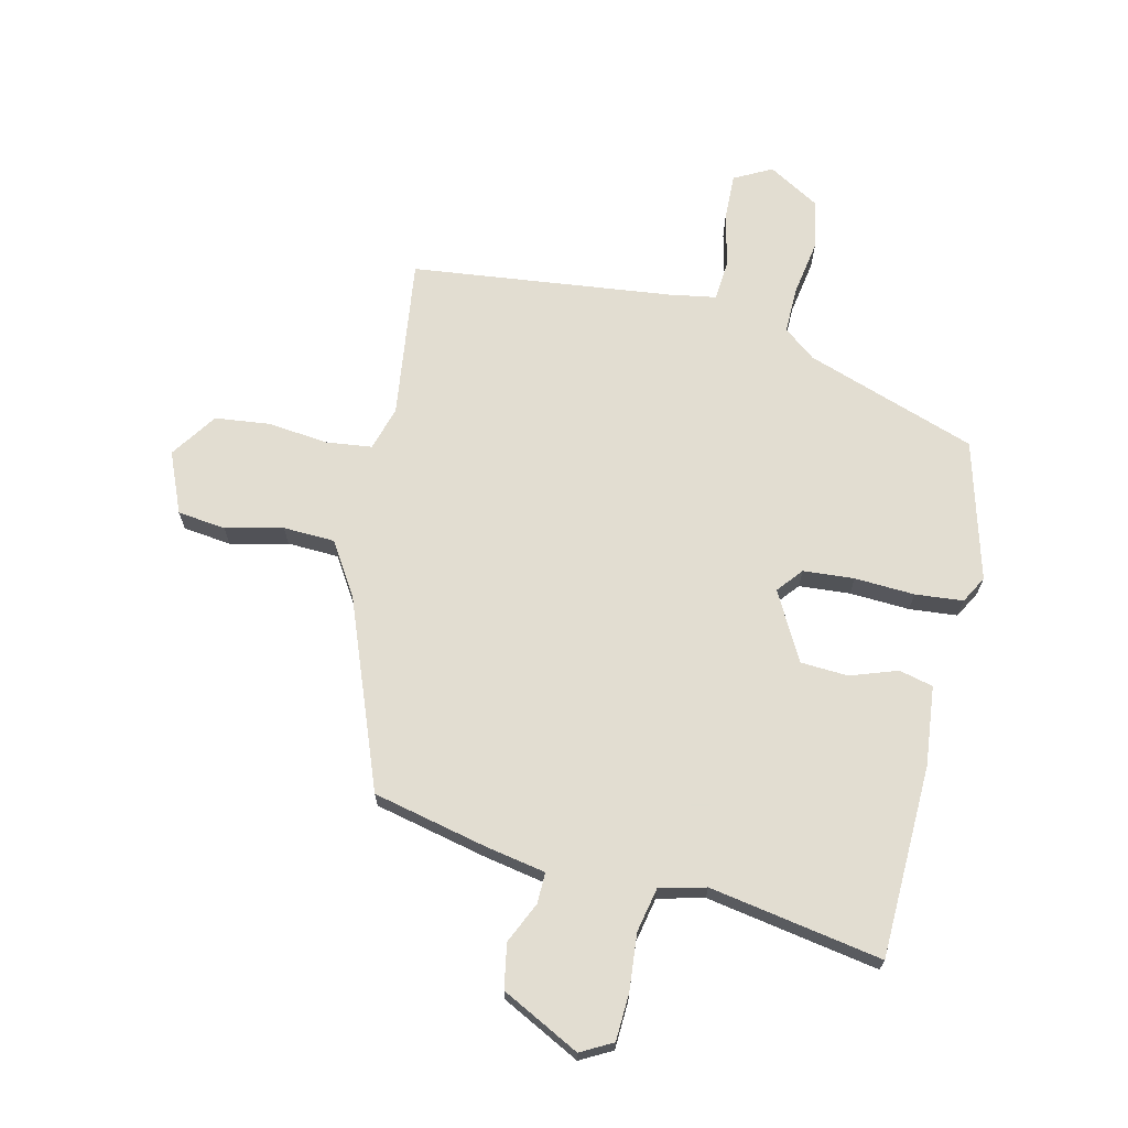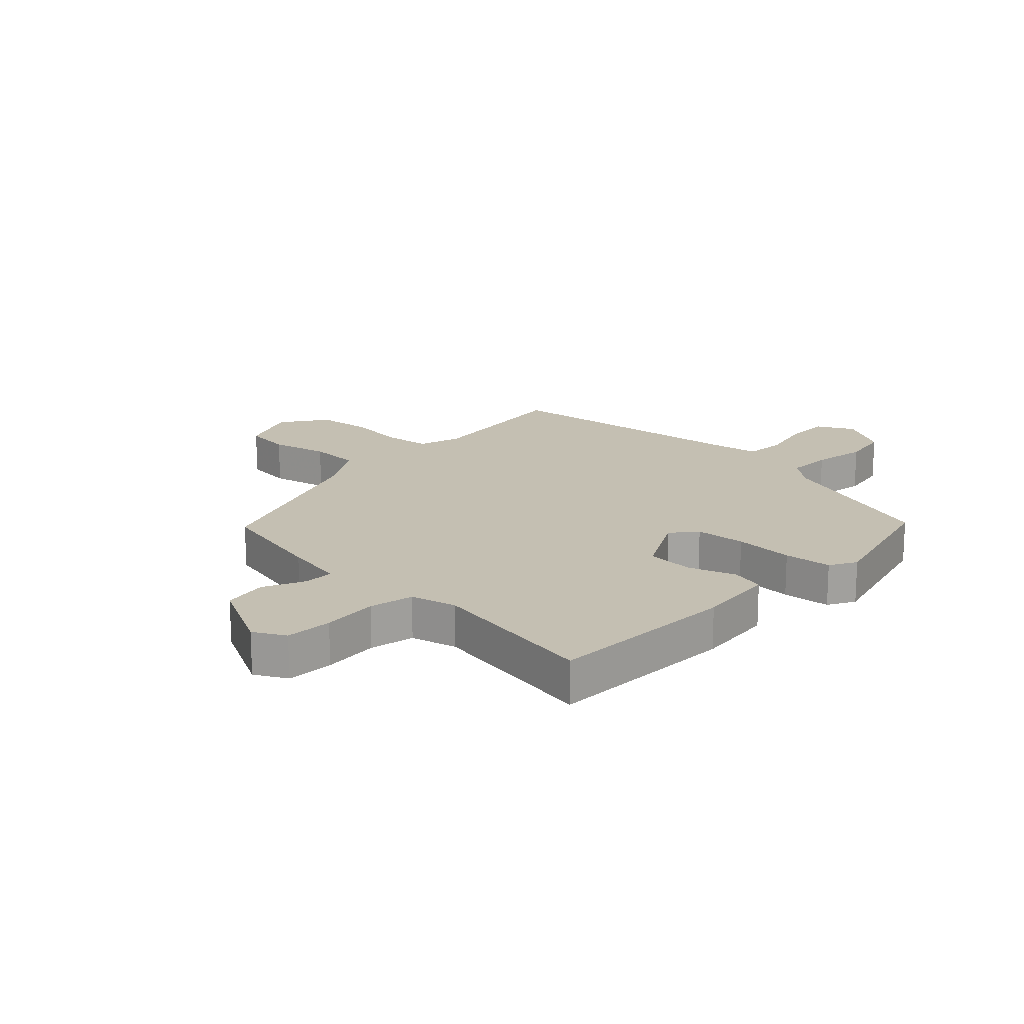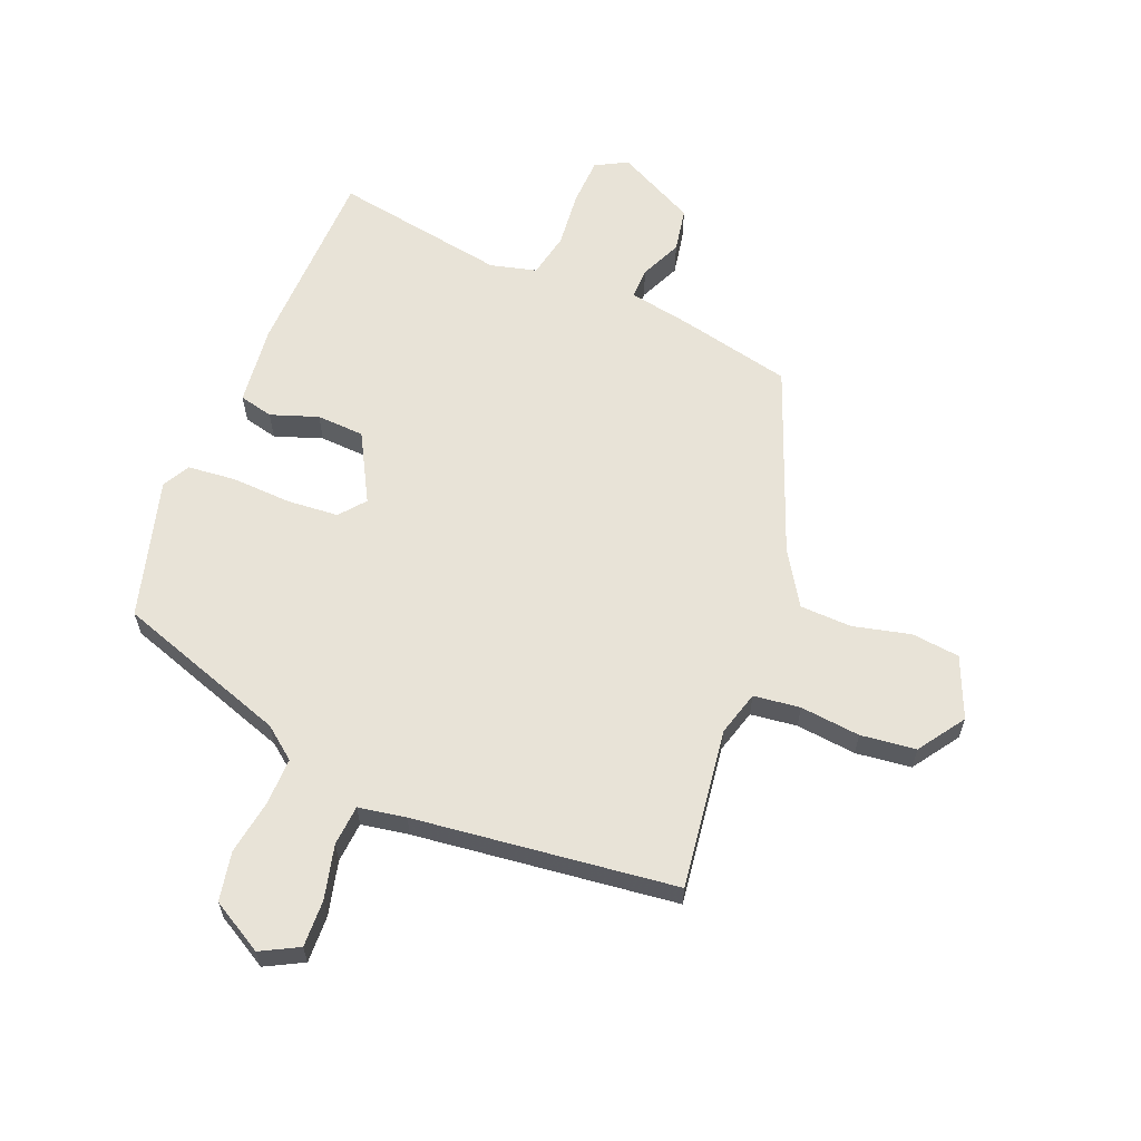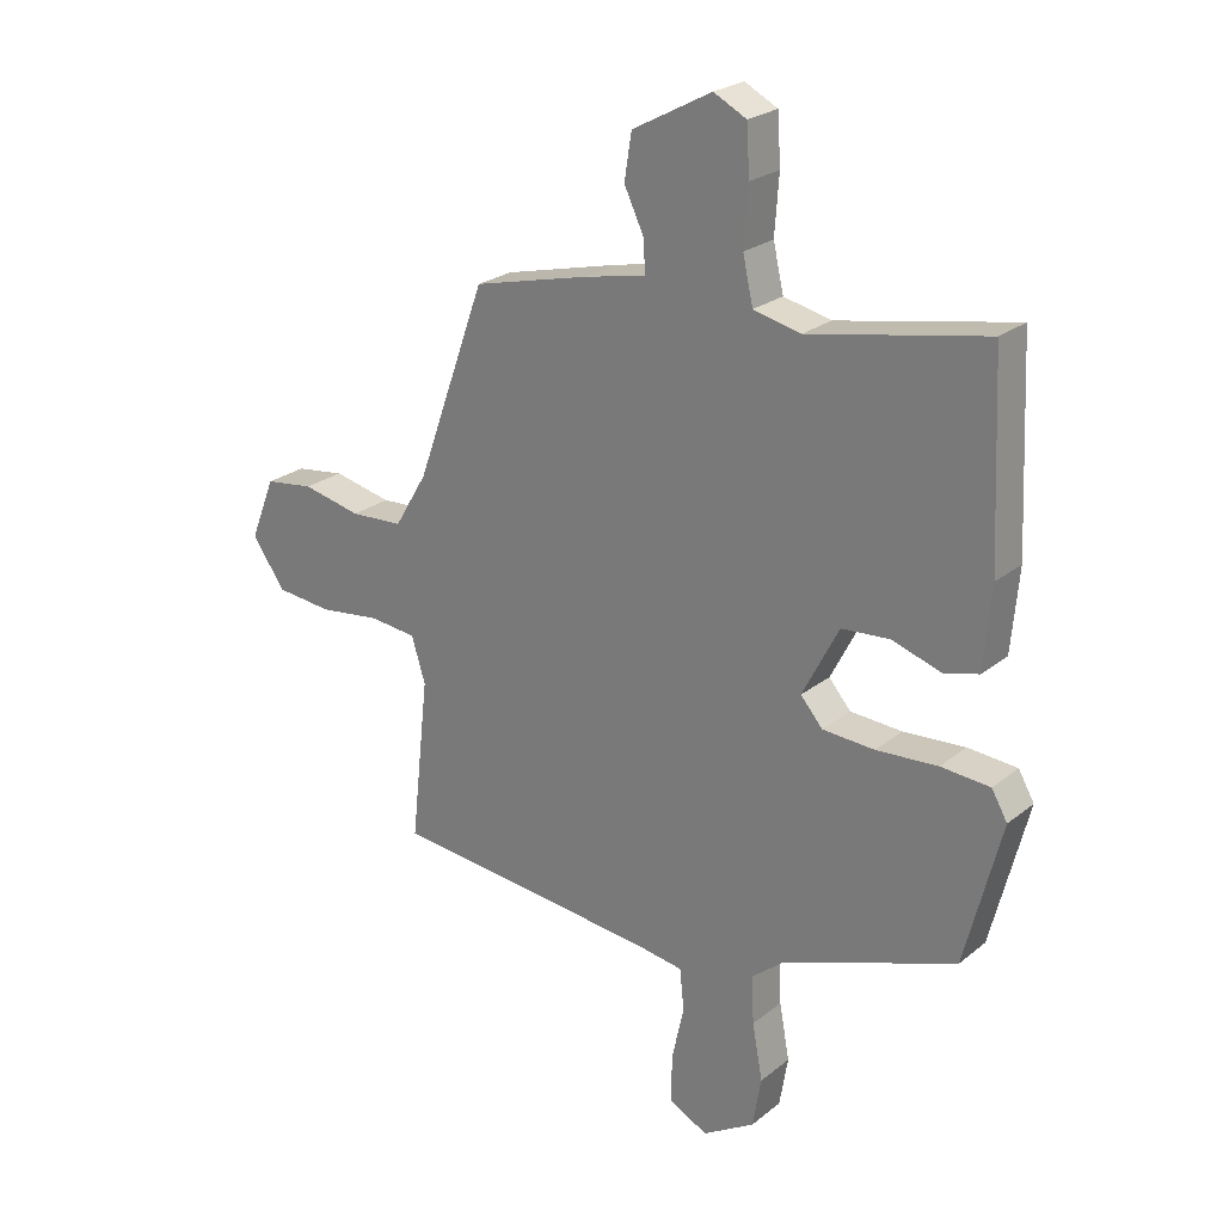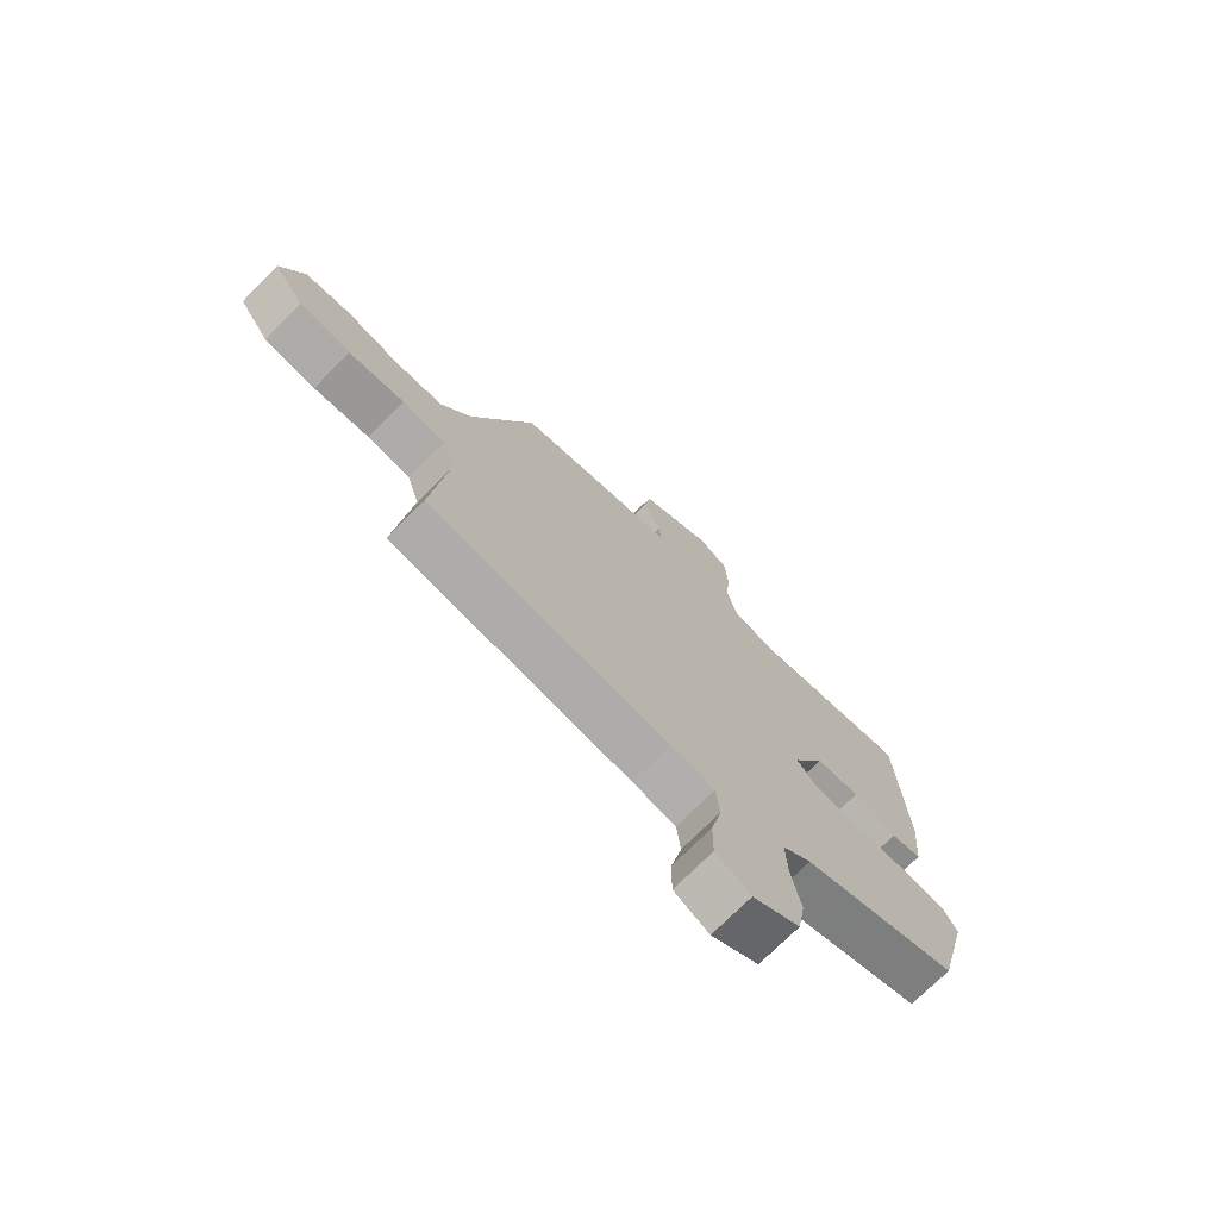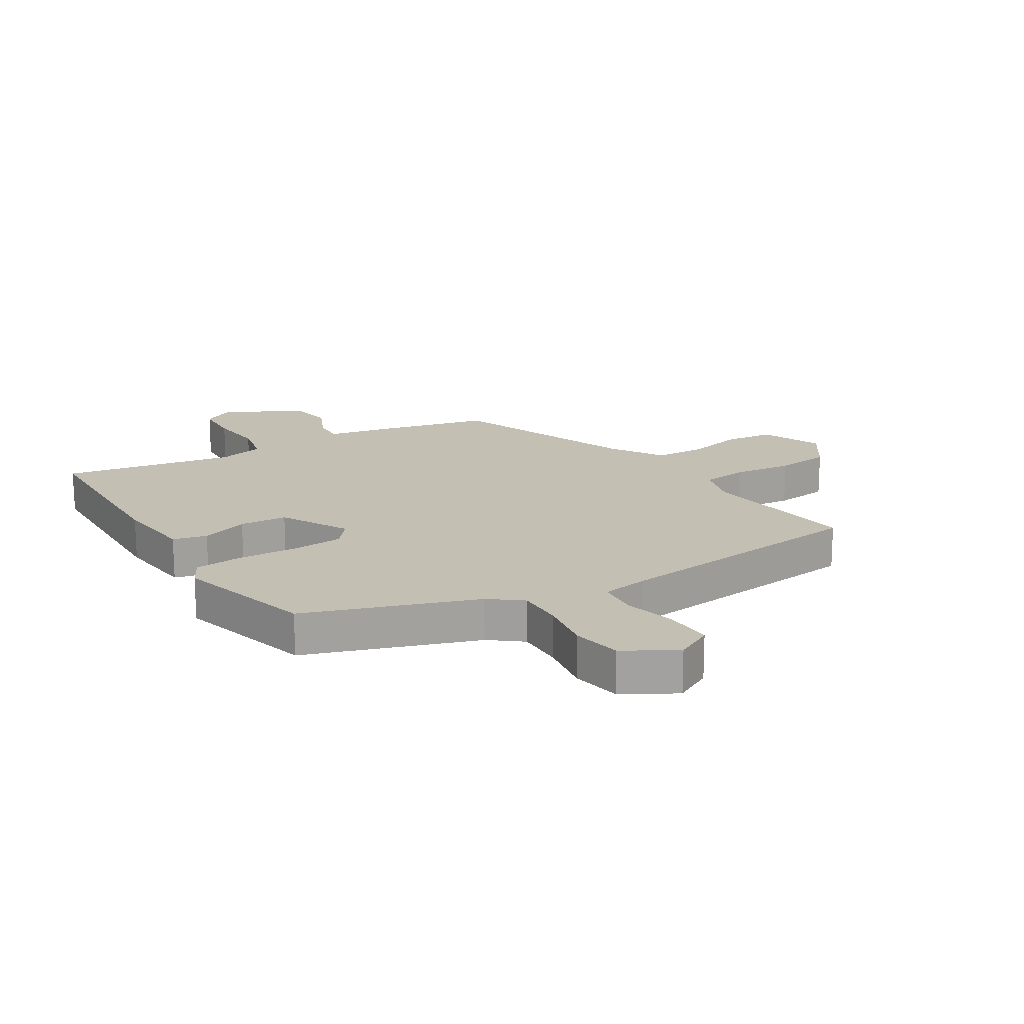
<metadata>
{"format":"obj","ext":"obj","renderer":"f3d","projection":"perspective","resolution":1024,"background":"white","views":[{"elev":68.6,"azim":12.1,"up":"+Y"},{"elev":17.6,"azim":42.7,"up":"+Y"},{"elev":61.8,"azim":-159.2,"up":"+Y"},{"elev":24.1,"azim":37.7,"up":"+Z"},{"elev":-73.5,"azim":-45.0,"up":"+Z"},{"elev":17.9,"azim":147.3,"up":"+Y"}]}
</metadata>
<code>
v -0.52 0.07 -0.483
v -0.49 0.07 -0.213
v -0.513 0.07 -0.139
v -0.591 0.07 -0.131
v -0.692 0.07 -0.144
v -0.785 0.07 -0.135
v -0.84 0.07 -0.058
v -0.799 0.07 0.045
v -0.718 0.07 0.056
v -0.621 0.07 0.035
v -0.534 0.07 0.04
v -0.48 0.07 0.13
v -0.365 0.07 0.448
v -0.174 0.07 0.495
v -0.072 0.07 0.516
v -0.074 0.07 0.568
v -0.107 0.07 0.637
v -0.095 0.07 0.712
v 0.036 0.07 0.782
v 0.09 0.07 0.754
v 0.095 0.07 0.674
v 0.088 0.07 0.579
v 0.105 0.07 0.504
v 0.183 0.07 0.486
v 0.473 0.07 0.542
v 0.488 0.07 0.217
v 0.476 0.07 0.083
v 0.419 0.07 0.068
v 0.339 0.07 0.094
v 0.259 0.07 0.088
v 0.199 0.07 -0.028
v 0.235 0.07 -0.07
v 0.321 0.07 -0.075
v 0.422 0.07 -0.068
v 0.503 0.07 -0.074
v 0.529 0.07 -0.119
v 0.469 0.07 -0.355
v 0.183 0.07 -0.459
v 0.13 0.07 -0.502
v 0.133 0.07 -0.581
v 0.15 0.07 -0.673
v 0.136 0.07 -0.756
v 0.05 0.07 -0.808
v -0.014 0.07 -0.776
v -0.013 0.07 -0.697
v 0.007 0.07 -0.606
v 0 0.07 -0.538
v -0.08 0.07 -0.526
v -0.52 0 -0.483
v -0.49 0 -0.213
v -0.513 0 -0.139
v -0.591 0 -0.131
v -0.692 0 -0.144
v -0.785 0 -0.135
v -0.84 0 -0.058
v -0.799 0 0.045
v -0.718 0 0.056
v -0.621 0 0.035
v -0.534 0 0.04
v -0.48 0 0.13
v -0.365 0 0.448
v -0.174 0 0.495
v -0.072 0 0.516
v -0.074 0 0.568
v -0.107 0 0.637
v -0.095 0 0.712
v 0.036 0 0.782
v 0.09 0 0.754
v 0.095 0 0.674
v 0.088 0 0.579
v 0.105 0 0.504
v 0.183 0 0.486
v 0.473 0 0.542
v 0.488 0 0.217
v 0.476 0 0.083
v 0.419 0 0.068
v 0.339 0 0.094
v 0.259 0 0.088
v 0.199 0 -0.028
v 0.235 0 -0.07
v 0.321 0 -0.075
v 0.422 0 -0.068
v 0.503 0 -0.074
v 0.529 0 -0.119
v 0.469 0 -0.355
v 0.183 0 -0.459
v 0.13 0 -0.502
v 0.133 0 -0.581
v 0.15 0 -0.673
v 0.136 0 -0.756
v 0.05 0 -0.808
v -0.014 0 -0.776
v -0.013 0 -0.697
v 0.007 0 -0.606
v 0 0 -0.538
v -0.08 0 -0.526
f 43 44 45 46
f 43 46 47
f 40 41 42 43
f 39 40 43 47
f 38 39 47 48
f 33 34 35 36
f 32 33 36 37
f 31 32 37 38
f 26 27 28 29
f 24 25 26 29
f 23 24 29 30
f 19 20 21 22
f 19 22 23
f 16 17 18 19
f 15 16 19 23
f 12 13 14 15
f 11 12 15 23
f 7 8 9 10
f 7 10 11
f 4 5 6 7
f 3 4 7 11
f 2 3 11 23
f 31 38 48 1
f 23 30 31
f 1 2 23 31
f 94 93 92 91
f 95 94 91
f 91 90 89 88
f 95 91 88 87
f 96 95 87 86
f 84 83 82 81
f 85 84 81 80
f 86 85 80 79
f 77 76 75 74
f 77 74 73 72
f 78 77 72 71
f 70 69 68 67
f 71 70 67
f 67 66 65 64
f 71 67 64 63
f 63 62 61 60
f 71 63 60 59
f 58 57 56 55
f 59 58 55
f 55 54 53 52
f 59 55 52 51
f 71 59 51 50
f 49 96 86 79
f 79 78 71
f 79 71 50 49
f 1 49 50 2
f 2 50 51 3
f 3 51 52 4
f 4 52 53 5
f 5 53 54 6
f 6 54 55 7
f 7 55 56 8
f 8 56 57 9
f 9 57 58 10
f 10 58 59 11
f 11 59 60 12
f 12 60 61 13
f 13 61 62 14
f 14 62 63 15
f 15 63 64 16
f 16 64 65 17
f 17 65 66 18
f 18 66 67 19
f 19 67 68 20
f 20 68 69 21
f 21 69 70 22
f 22 70 71 23
f 23 71 72 24
f 24 72 73 25
f 25 73 74 26
f 26 74 75 27
f 27 75 76 28
f 28 76 77 29
f 29 77 78 30
f 30 78 79 31
f 31 79 80 32
f 32 80 81 33
f 33 81 82 34
f 34 82 83 35
f 35 83 84 36
f 36 84 85 37
f 37 85 86 38
f 38 86 87 39
f 39 87 88 40
f 40 88 89 41
f 41 89 90 42
f 42 90 91 43
f 43 91 92 44
f 44 92 93 45
f 45 93 94 46
f 46 94 95 47
f 47 95 96 48
f 48 96 49 1

</code>
